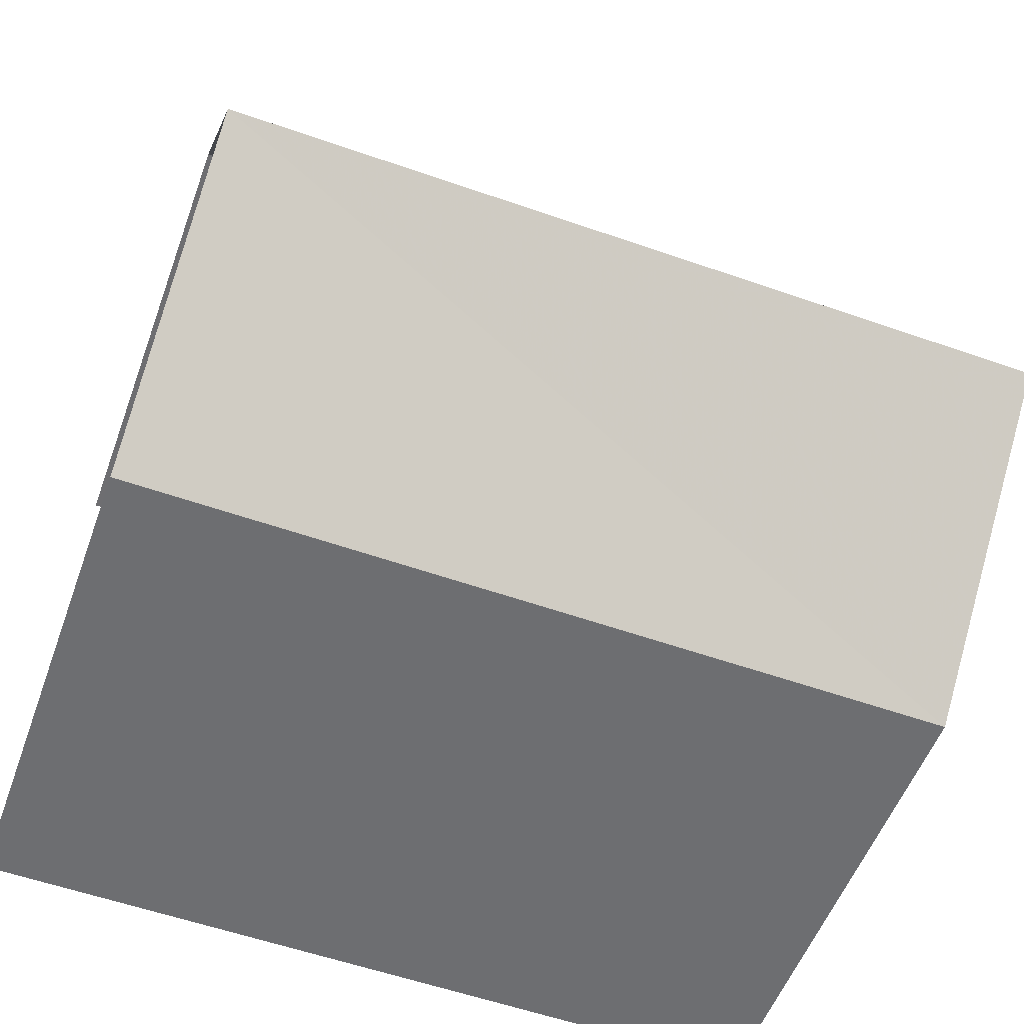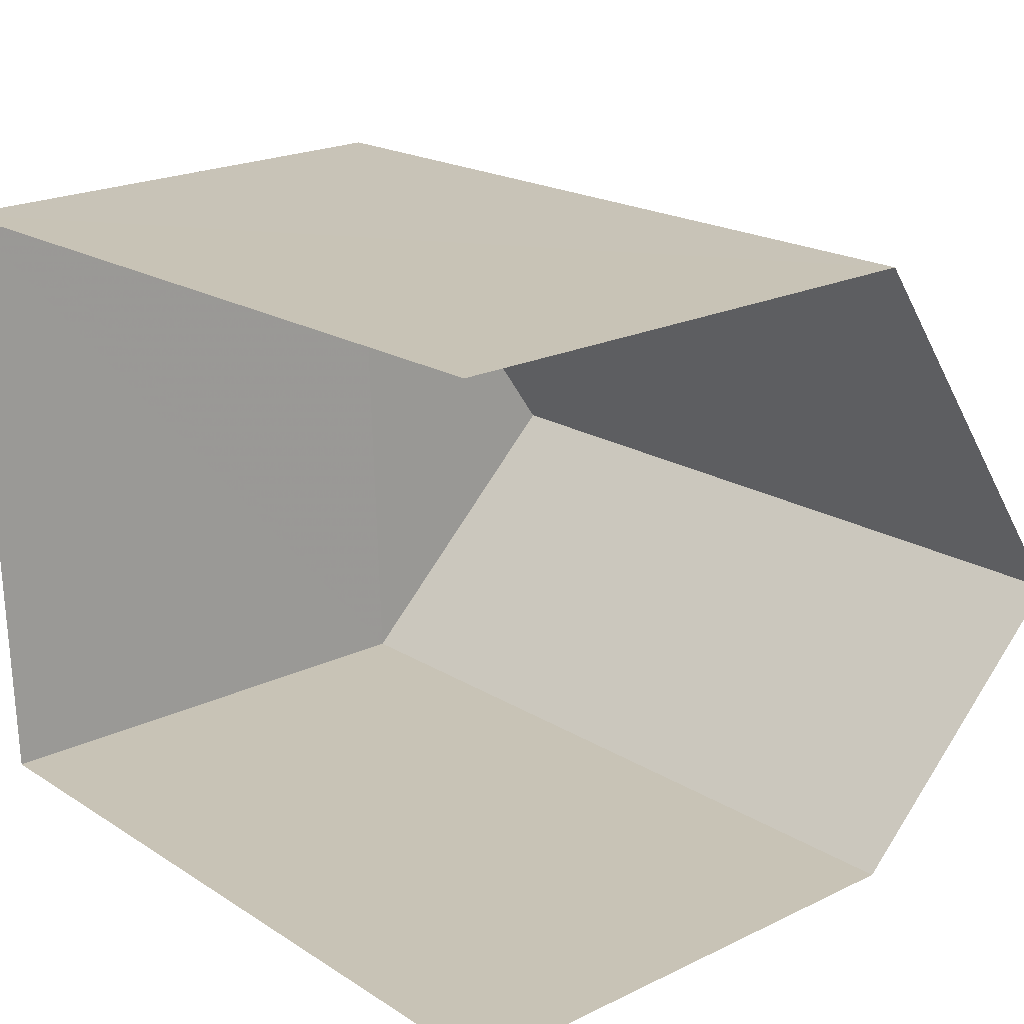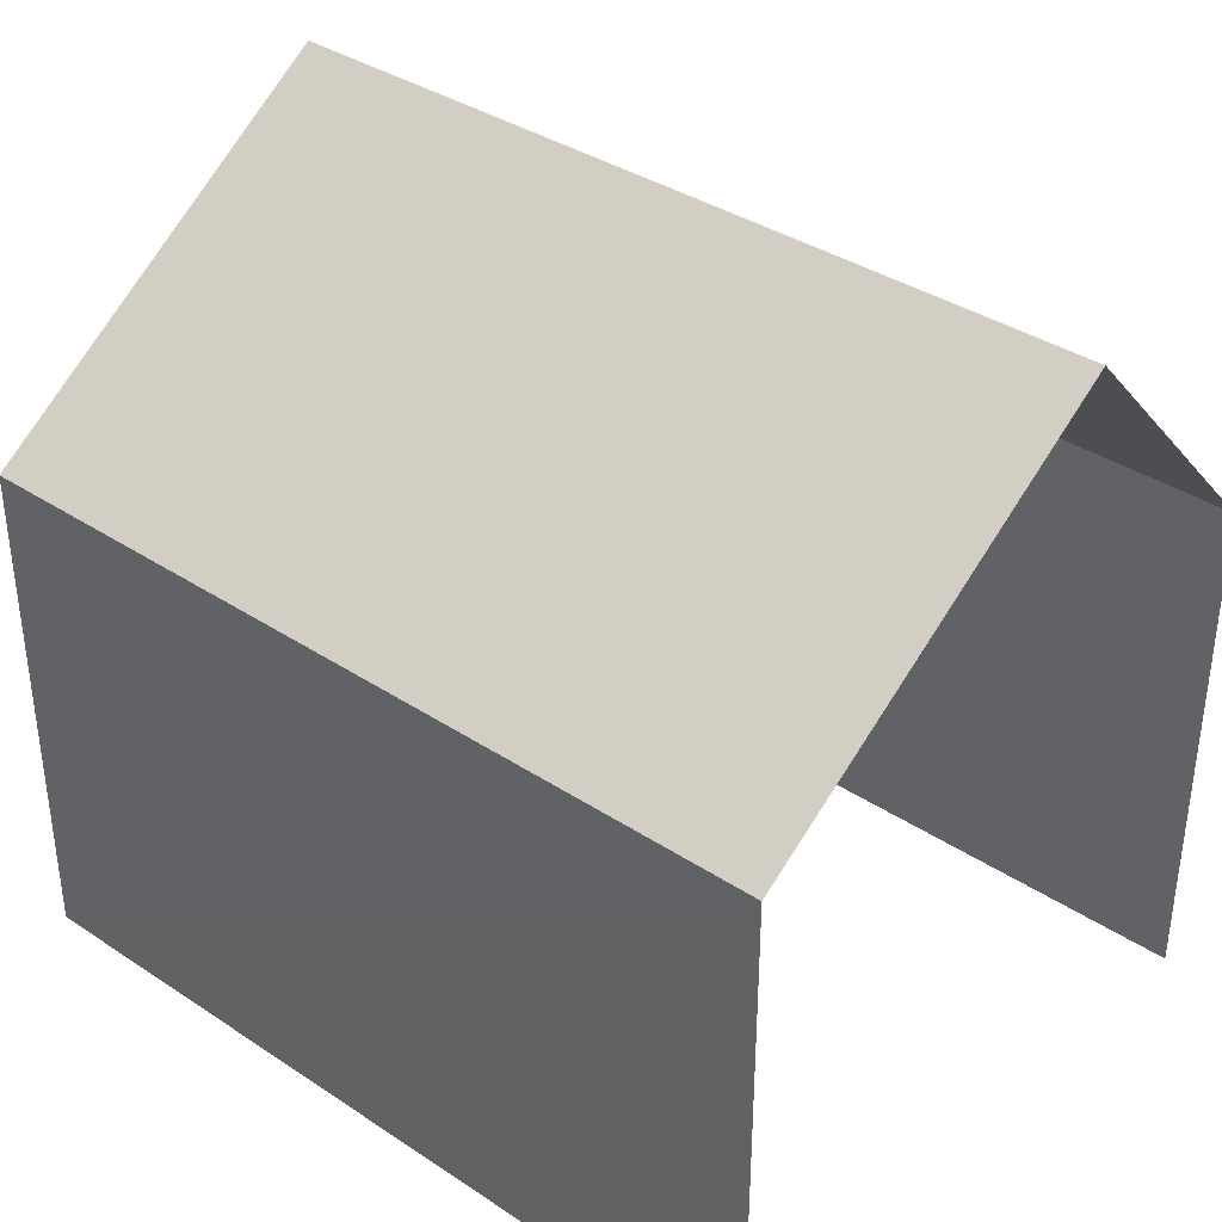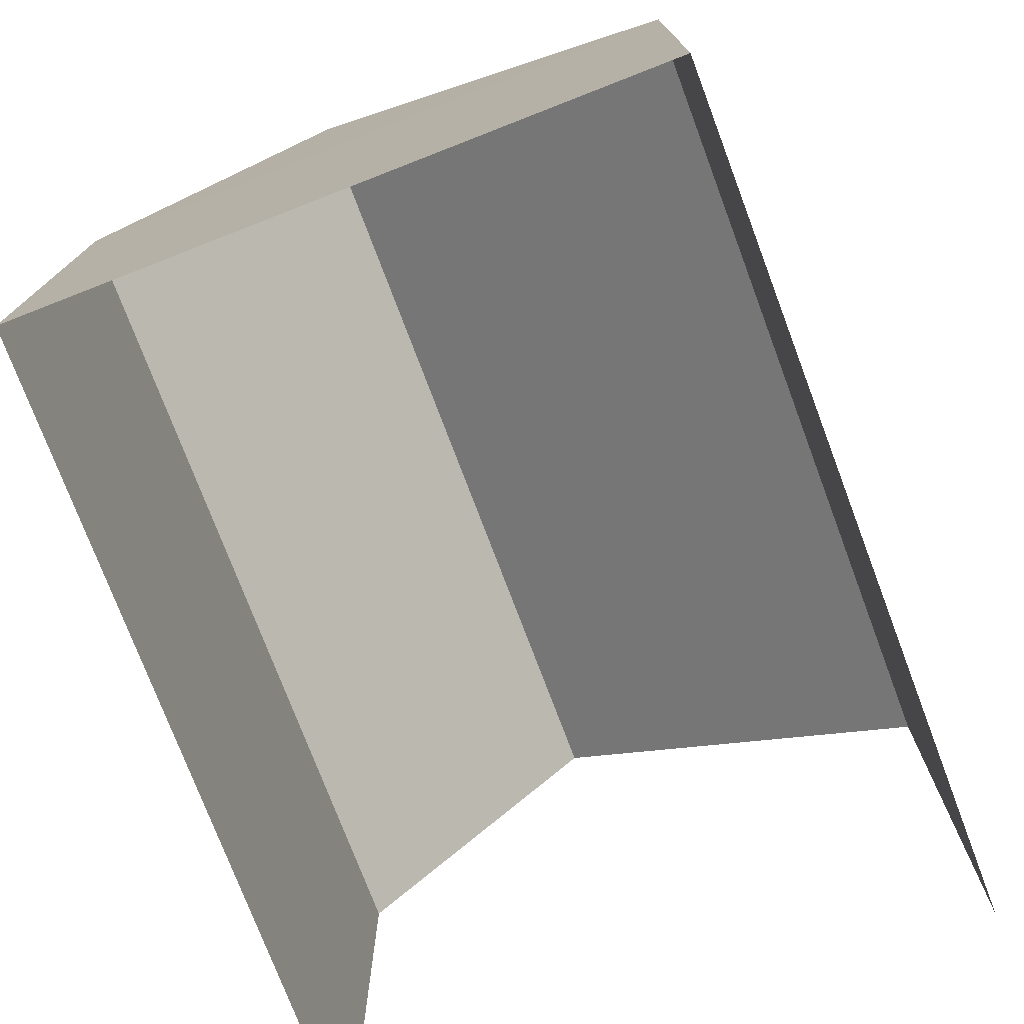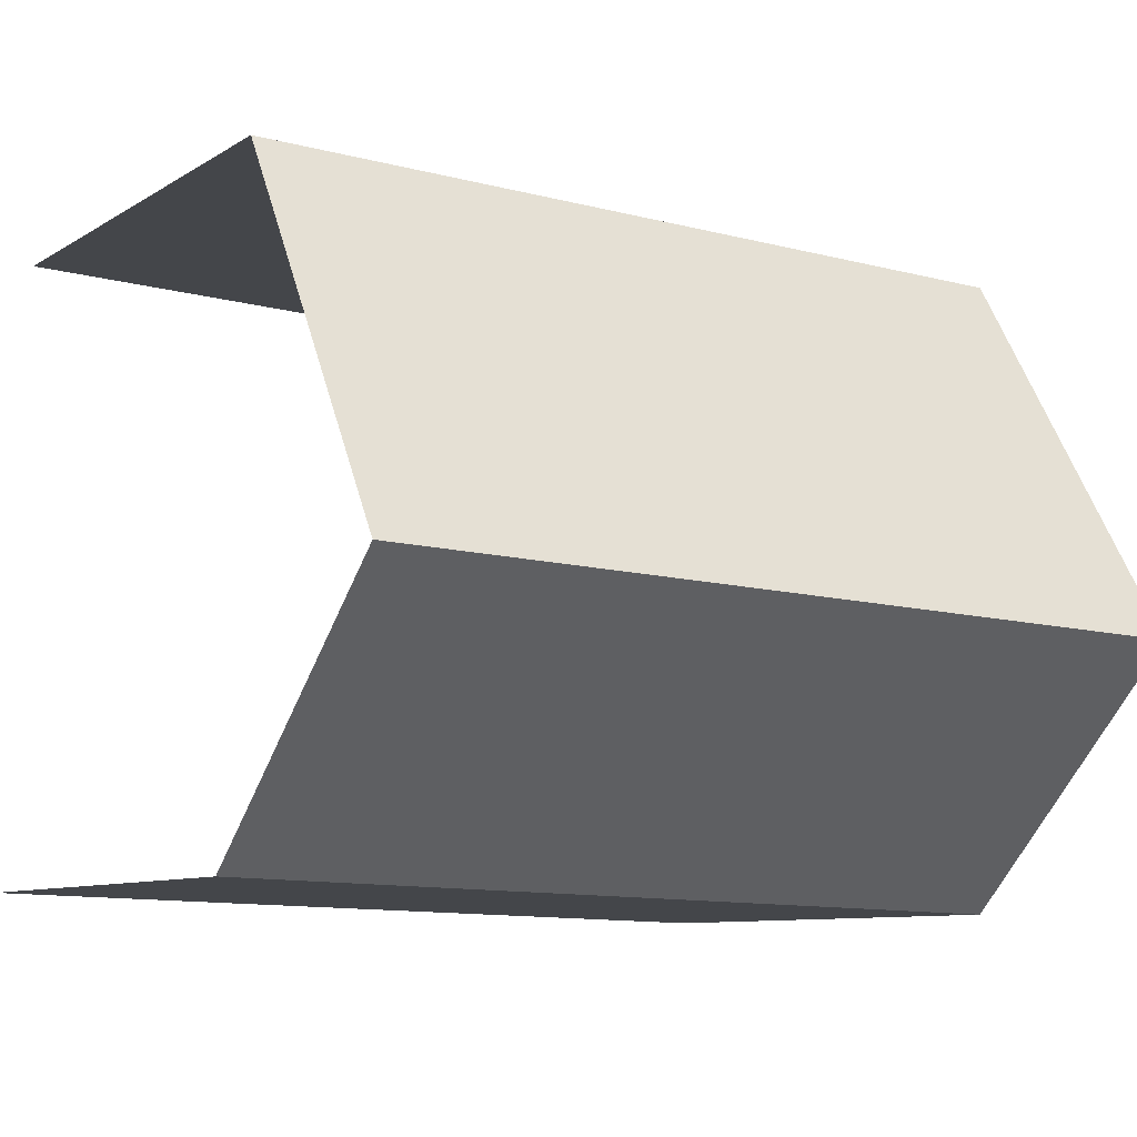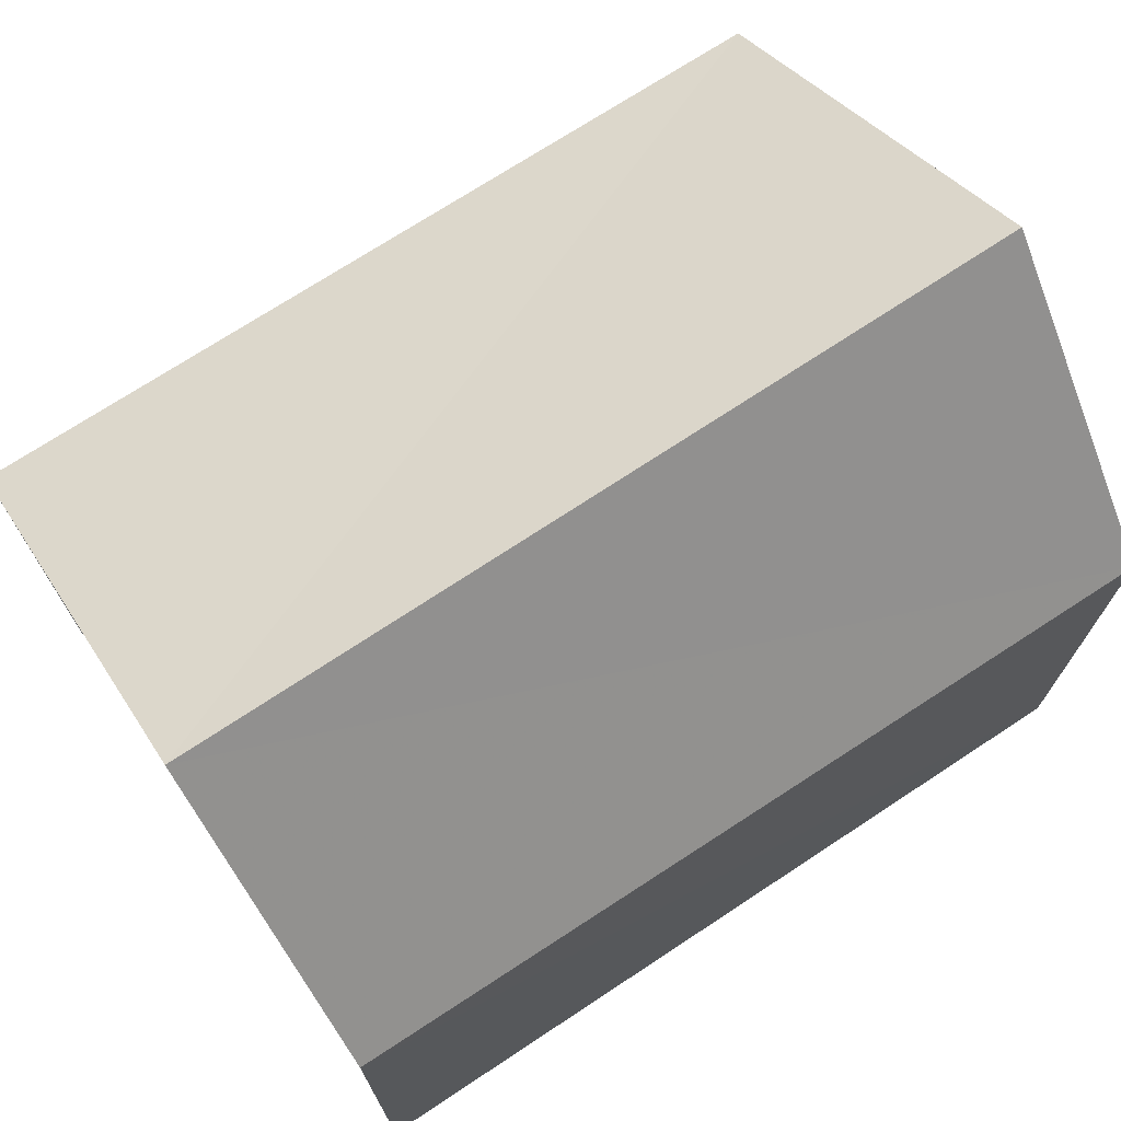
<metadata>
{"format":"obj","ext":"obj","renderer":"f3d","projection":"perspective","resolution":1024,"background":"white","views":[{"elev":-54.0,"azim":-19.6,"up":"+Y"},{"elev":21.0,"azim":-130.3,"up":"+Y"},{"elev":36.8,"azim":-140.7,"up":"+Z"},{"elev":-75.5,"azim":109.2,"up":"+Z"},{"elev":-8.6,"azim":-32.2,"up":"+Y"},{"elev":72.7,"azim":-34.8,"up":"+Z"}]}
</metadata>
<code>
v -3.734e+05 -1.053e+05 22.31
v -3.734e+05 -1.053e+05 22.31
v -3.734e+05 -1.053e+05 22.31
v -3.734e+05 -1.053e+05 22.31
v -3.734e+05 -1.053e+05 26.11
v -3.734e+05 -1.053e+05 24.83
v -3.734e+05 -1.053e+05 26.11
v -3.734e+05 -1.053e+05 24.83
v -3.734e+05 -1.053e+05 24.82
v -3.734e+05 -1.053e+05 24.83
f 1 2 3
f 4 1 3
f 10 3 8
f 10 8 5
f 3 2 8
f 5 6 7
f 5 8 6
f 9 10 5
f 7 9 5
f 1 4 6
f 6 9 7
f 6 4 9
f 8 2 1
f 6 8 1
f 10 4 3
f 10 9 4

</code>
